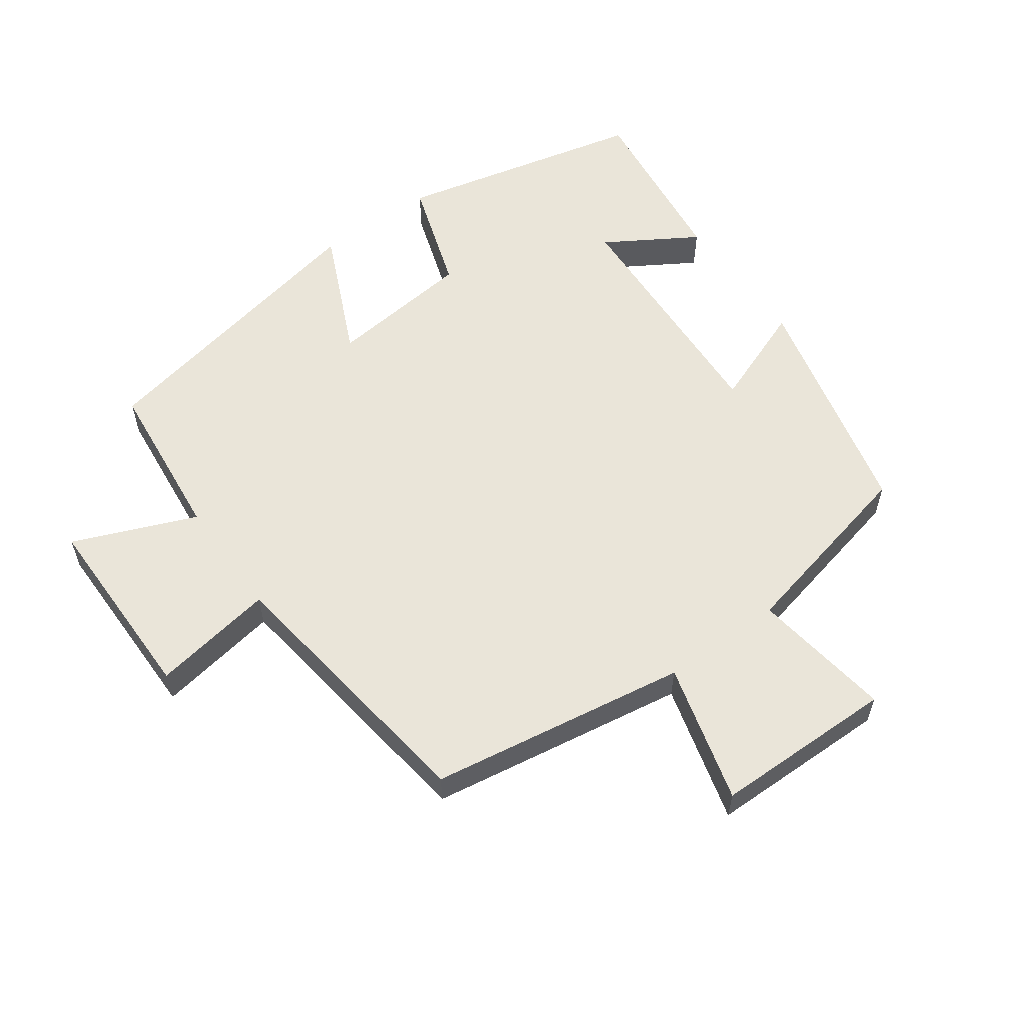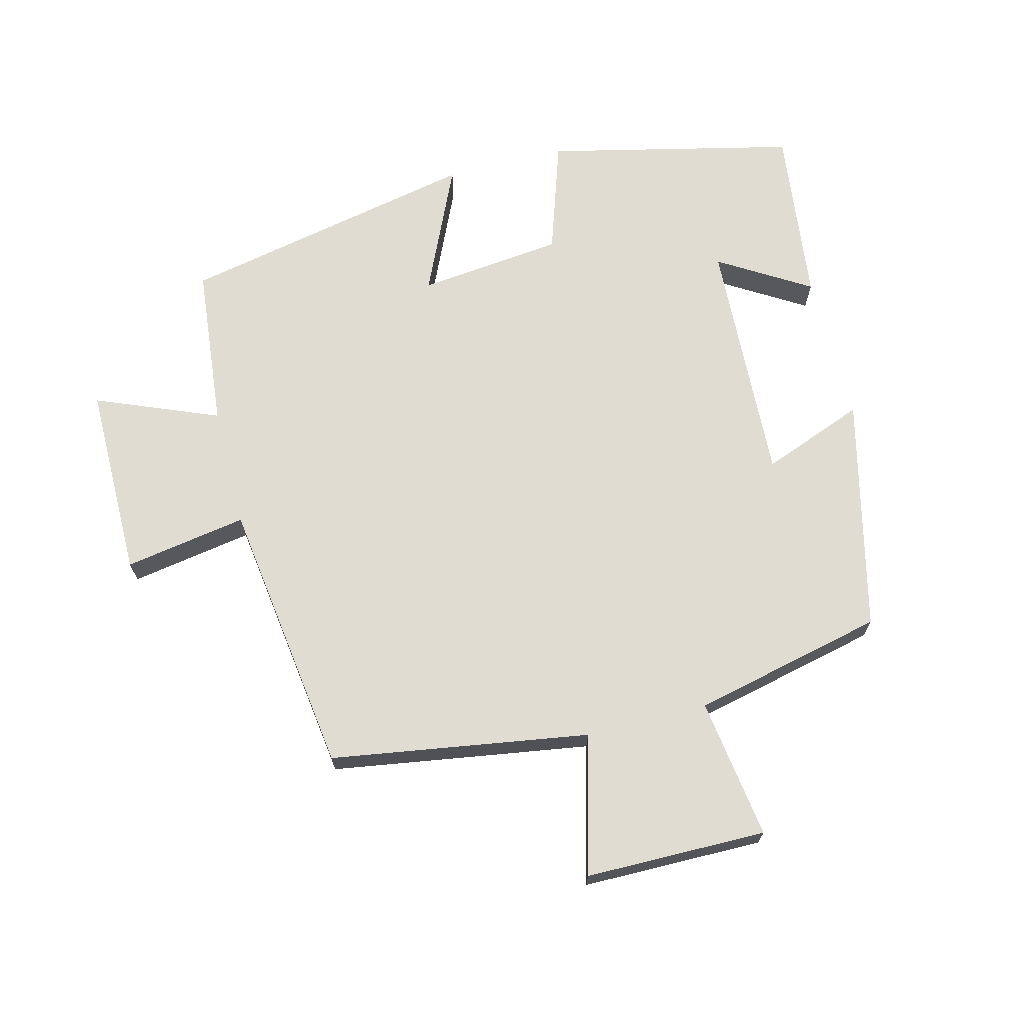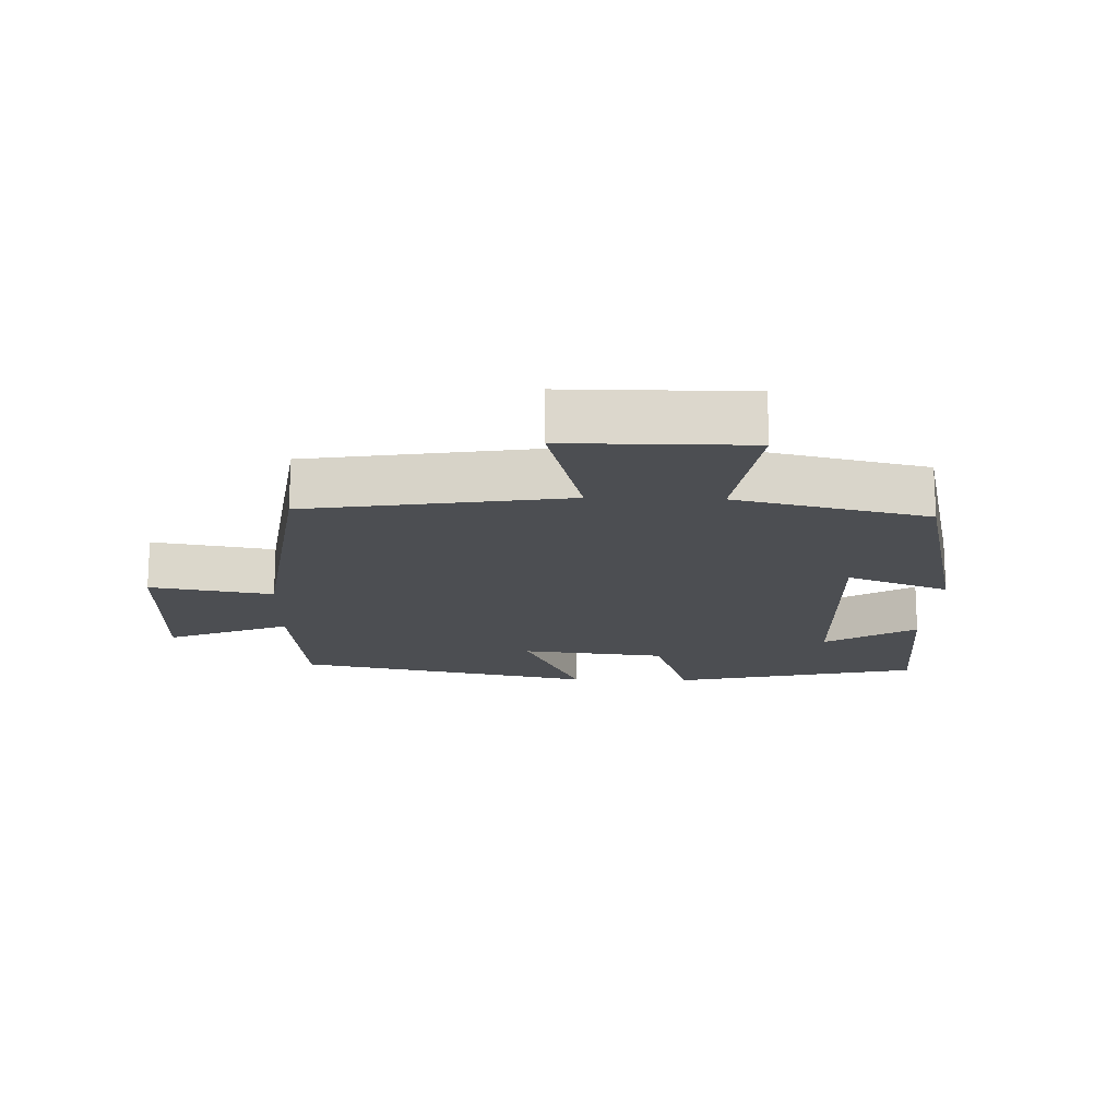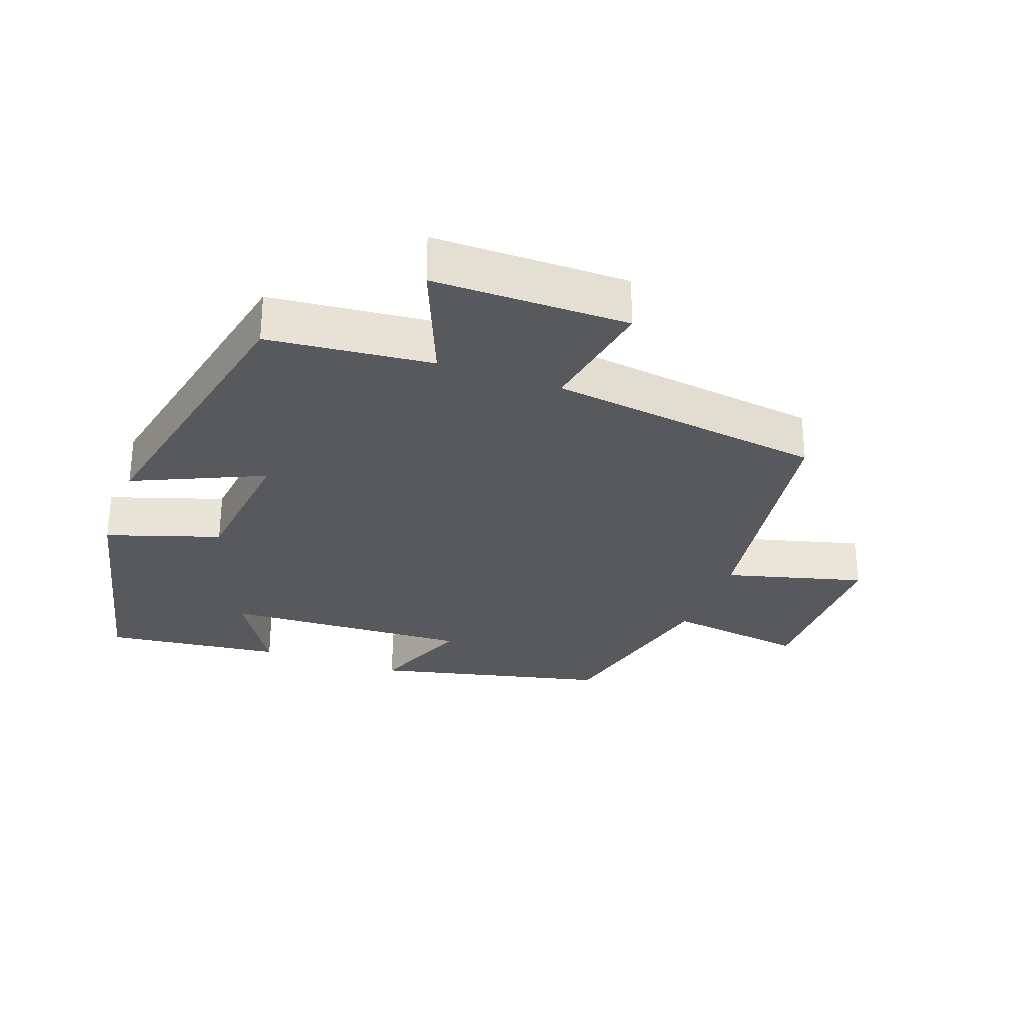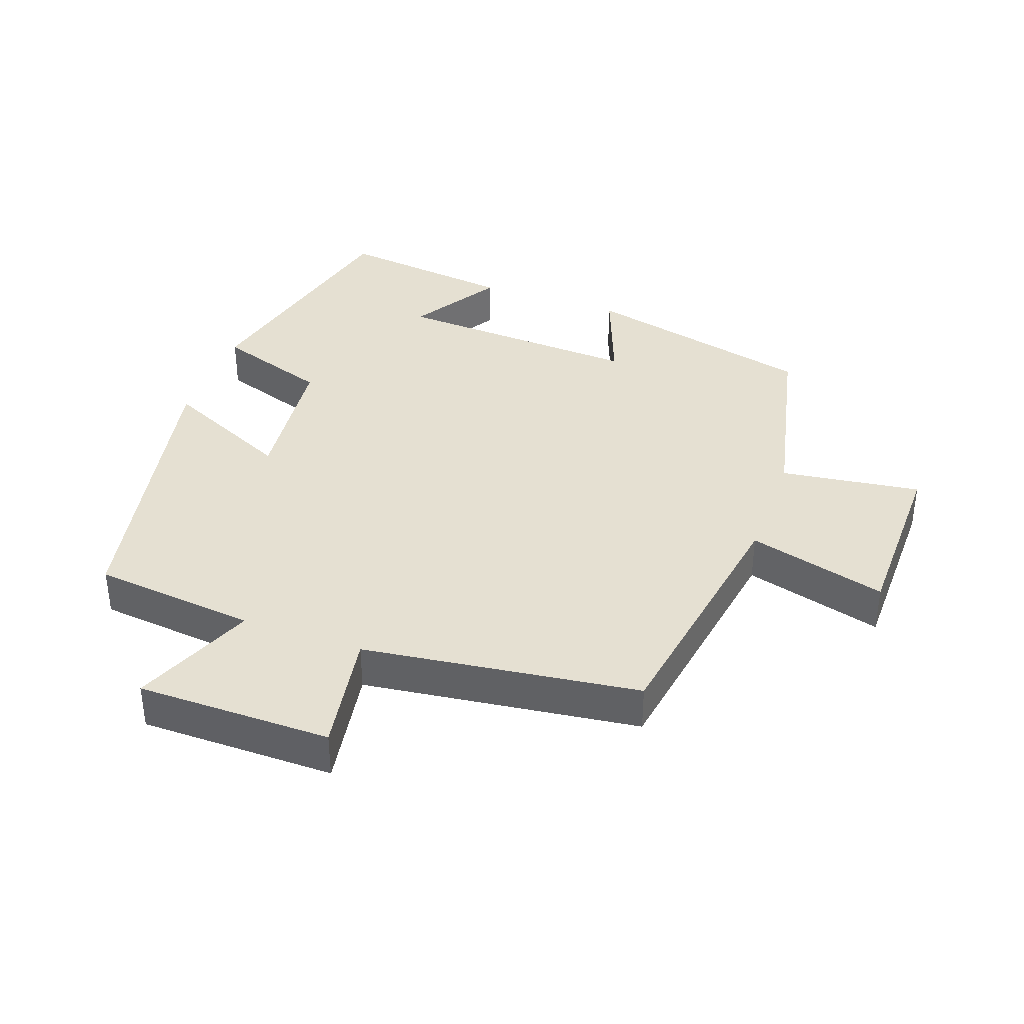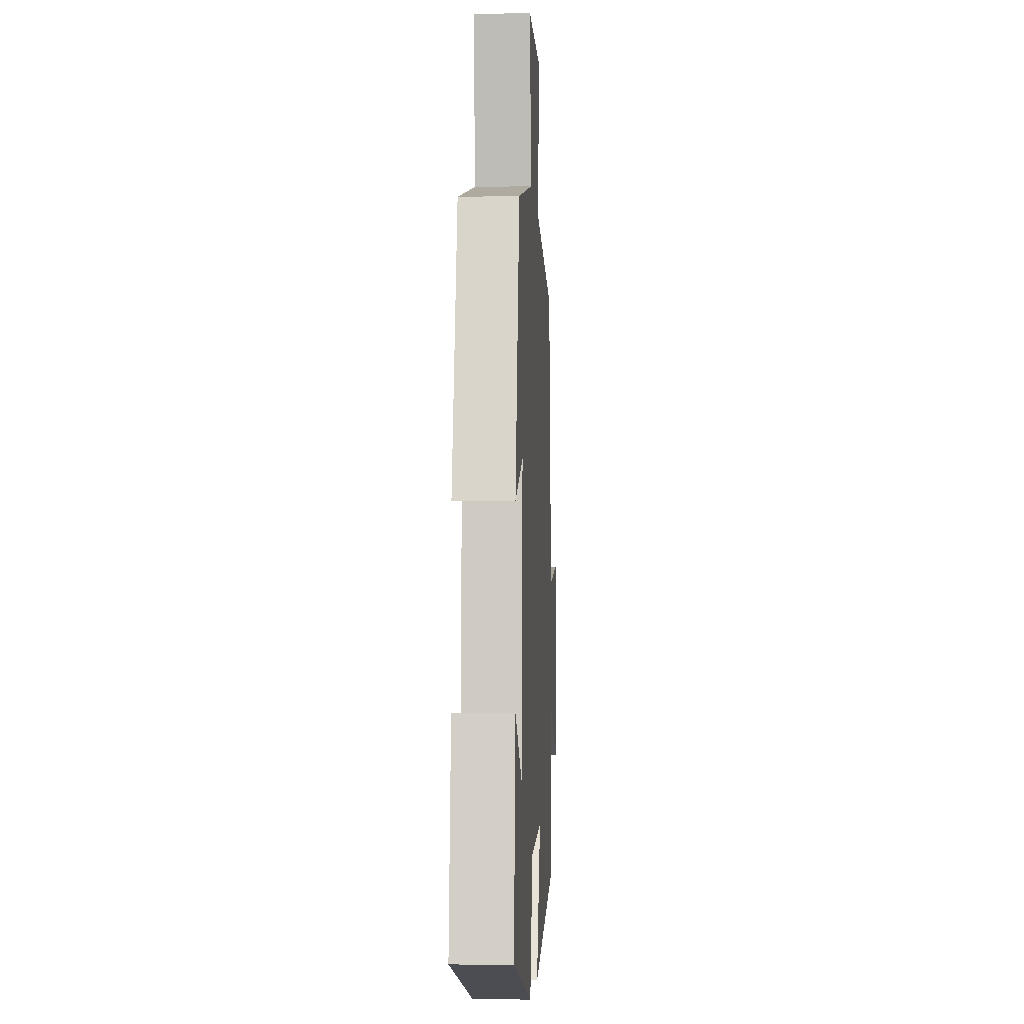
<metadata>
{"format":"obj","ext":"obj","renderer":"f3d","projection":"perspective","resolution":1024,"background":"white","views":[{"elev":57.8,"azim":-35.7,"up":"+Y"},{"elev":69.0,"azim":-14.3,"up":"+Y"},{"elev":-16.7,"azim":-1.9,"up":"+Y"},{"elev":-29.0,"azim":-110.1,"up":"+Y"},{"elev":37.8,"azim":-70.0,"up":"+Y"},{"elev":-3.4,"azim":93.1,"up":"+Z"}]}
</metadata>
<code>
v 0.532 0.07 -0.414
v 0.16 0.07 -0.5
v 0.104 0.07 -0.33
v -0.114 0.07 -0.306
v -0.026 0.07 -0.5
v -0.475 0.07 -0.407
v -0.5 0.07 -0.161
v -0.684 0.07 -0.236
v -0.684 0.07 0.056
v -0.5 0.07 0.025
v -0.444 0.07 0.439
v -0.057 0.07 0.5
v -0.113 0.07 0.709
v 0.159 0.07 0.711
v 0.129 0.07 0.5
v 0.417 0.07 0.434
v 0.5 0.07 0.083
v 0.346 0.07 0.142
v 0.364 0.07 -0.23
v 0.5 0.07 -0.147
v 0.532 0 -0.414
v 0.16 0 -0.5
v 0.104 0 -0.33
v -0.114 0 -0.306
v -0.026 0 -0.5
v -0.475 0 -0.407
v -0.5 0 -0.161
v -0.684 0 -0.236
v -0.684 0 0.056
v -0.5 0 0.025
v -0.444 0 0.439
v -0.057 0 0.5
v -0.113 0 0.709
v 0.159 0 0.711
v 0.129 0 0.5
v 0.417 0 0.434
v 0.5 0 0.083
v 0.346 0 0.142
v 0.364 0 -0.23
v 0.5 0 -0.147
f 19 20 1 2
f 18 19 2 3
f 15 16 17 18
f 15 18 3 4
f 12 13 14 15
f 12 15 4
f 11 12 4
f 10 11 4
f 7 8 9 10
f 6 7 10
f 5 6 10
f 4 5 10
f 22 21 40 39
f 23 22 39 38
f 38 37 36 35
f 24 23 38 35
f 35 34 33 32
f 24 35 32
f 24 32 31
f 24 31 30
f 30 29 28 27
f 30 27 26
f 30 26 25
f 30 25 24
f 1 21 22 2
f 2 22 23 3
f 3 23 24 4
f 4 24 25 5
f 5 25 26 6
f 6 26 27 7
f 7 27 28 8
f 8 28 29 9
f 9 29 30 10
f 10 30 31 11
f 11 31 32 12
f 12 32 33 13
f 13 33 34 14
f 14 34 35 15
f 15 35 36 16
f 16 36 37 17
f 17 37 38 18
f 18 38 39 19
f 19 39 40 20
f 20 40 21 1

</code>
